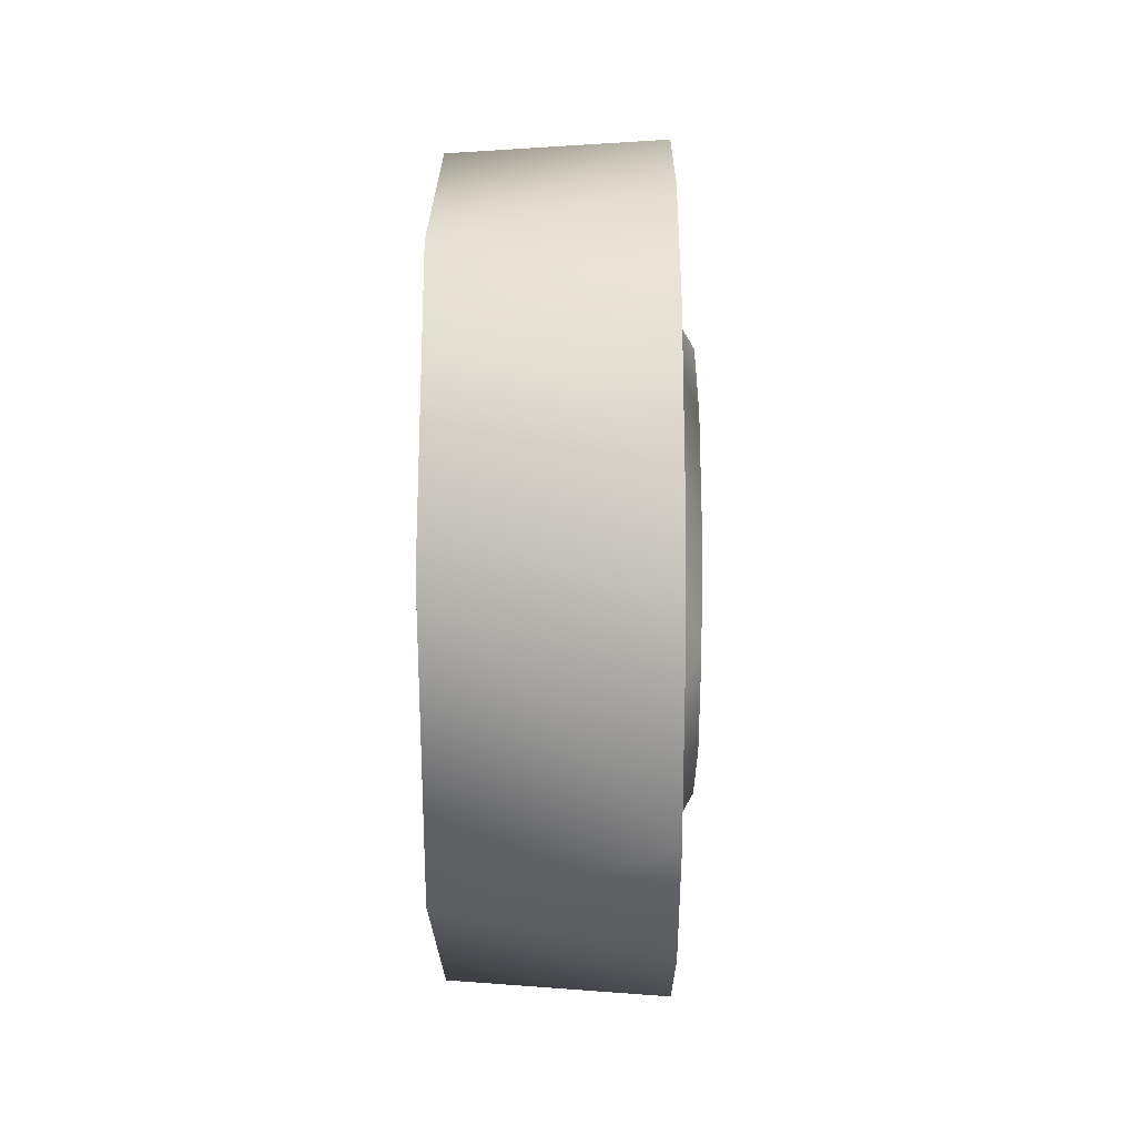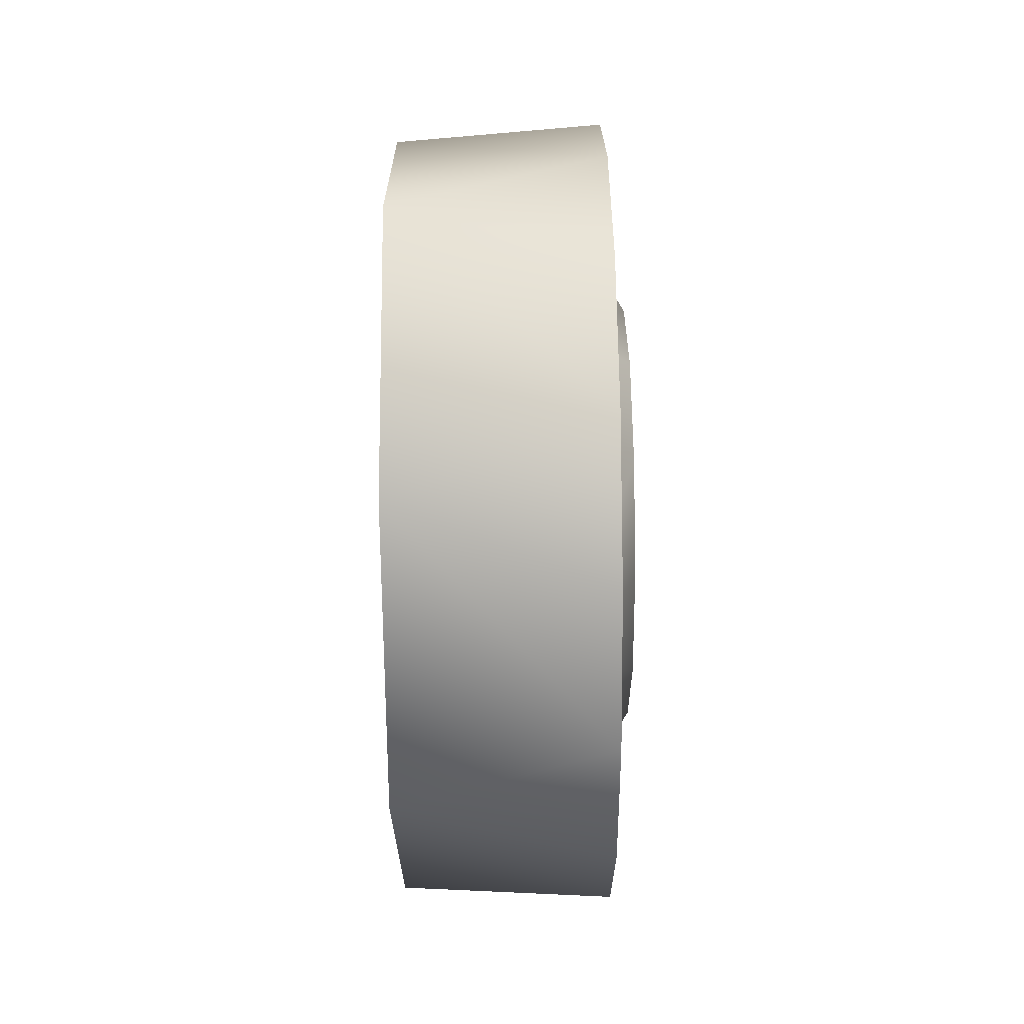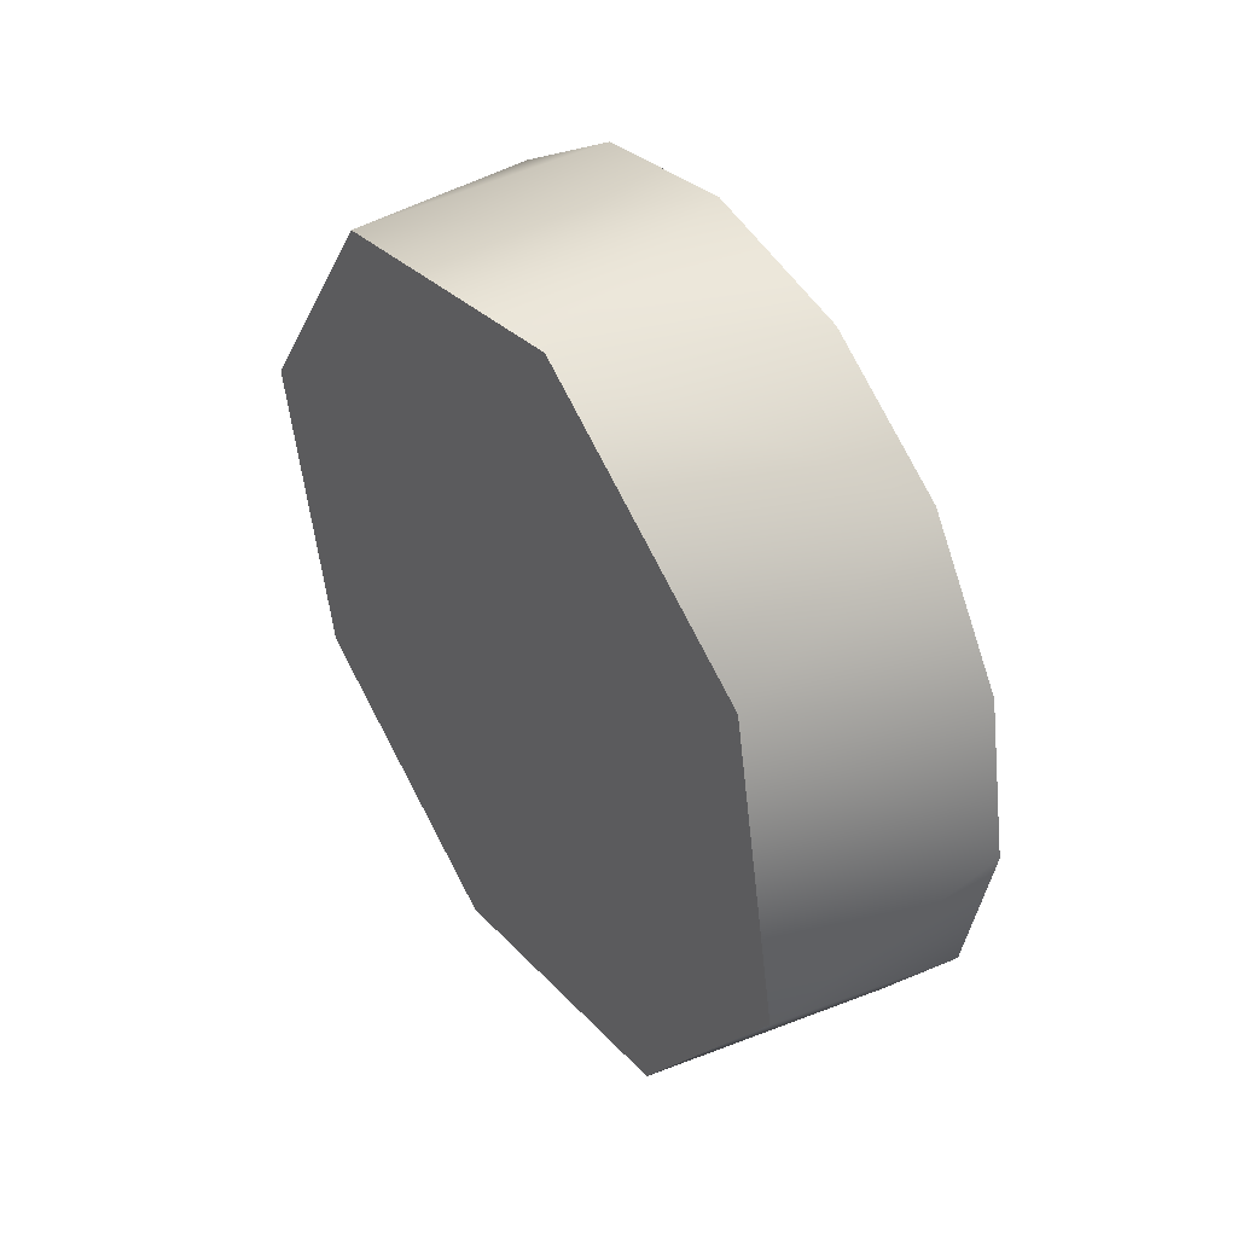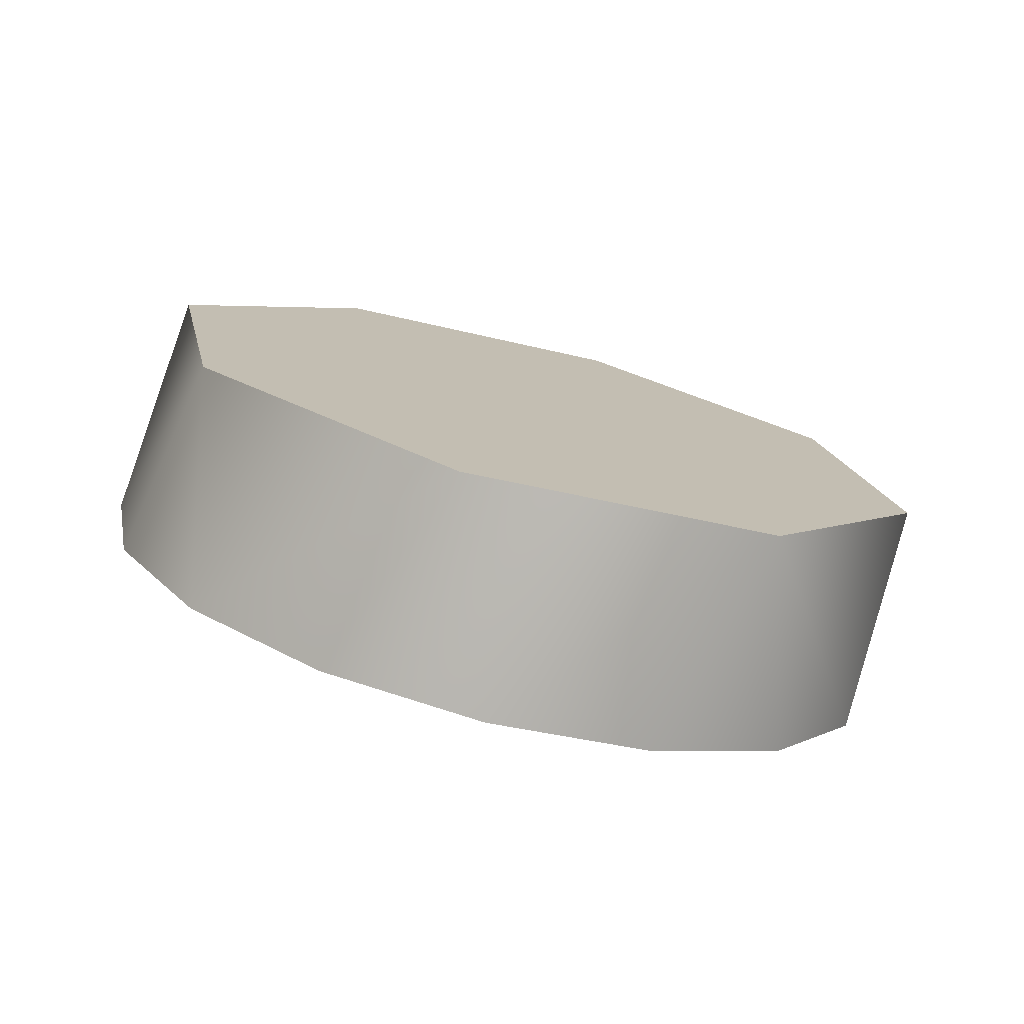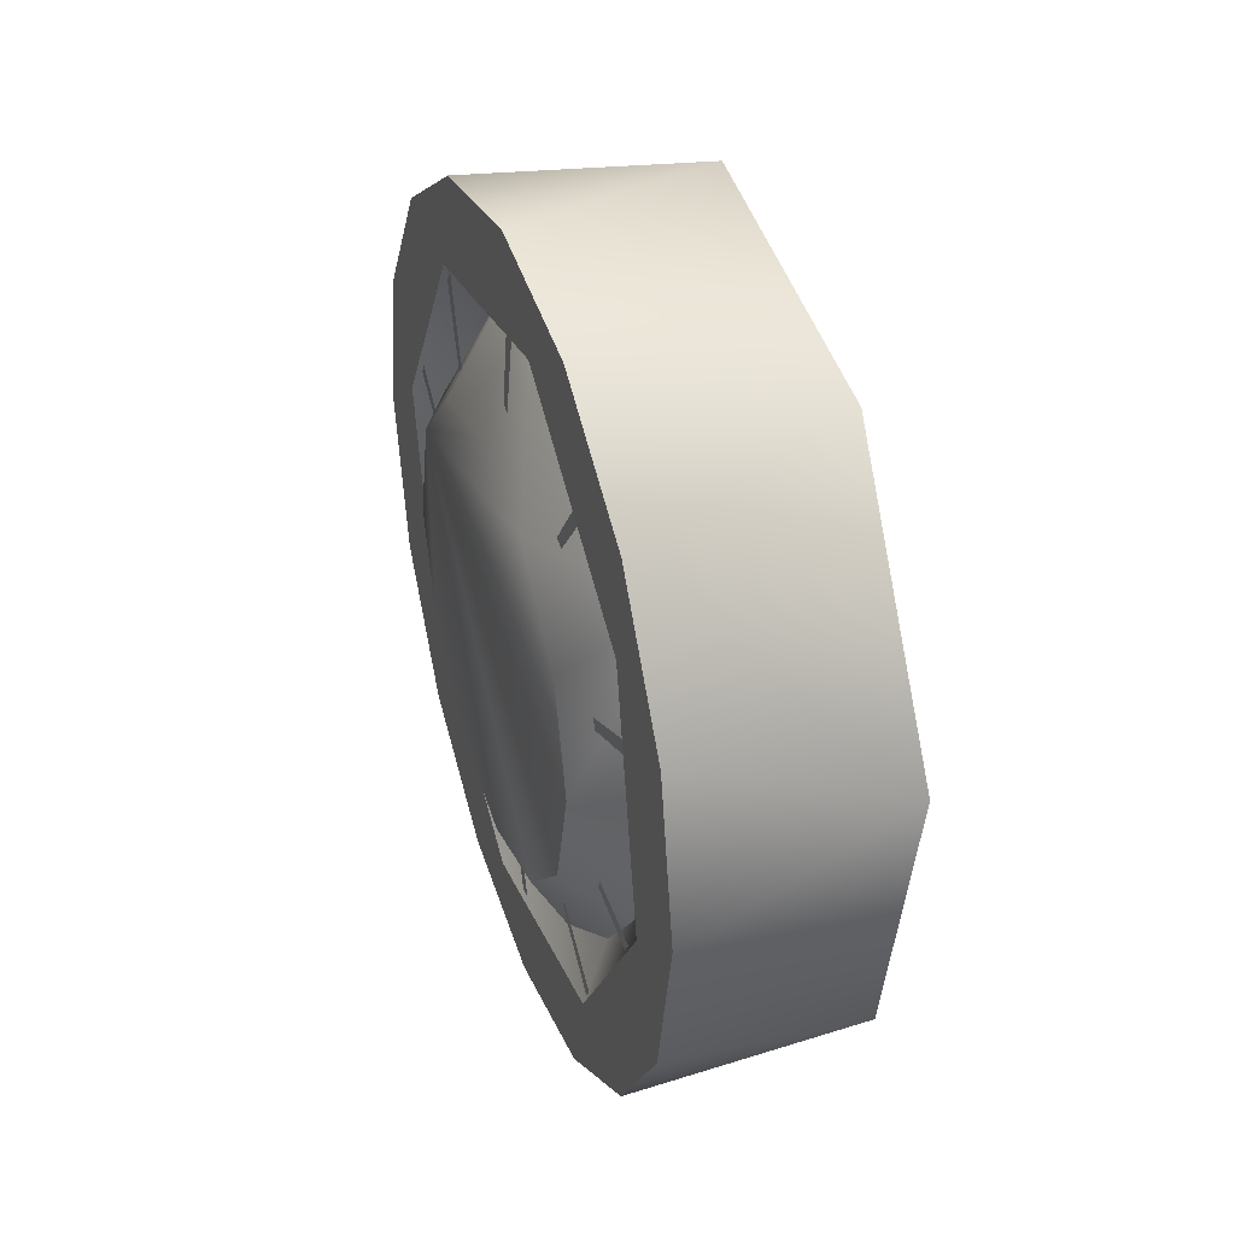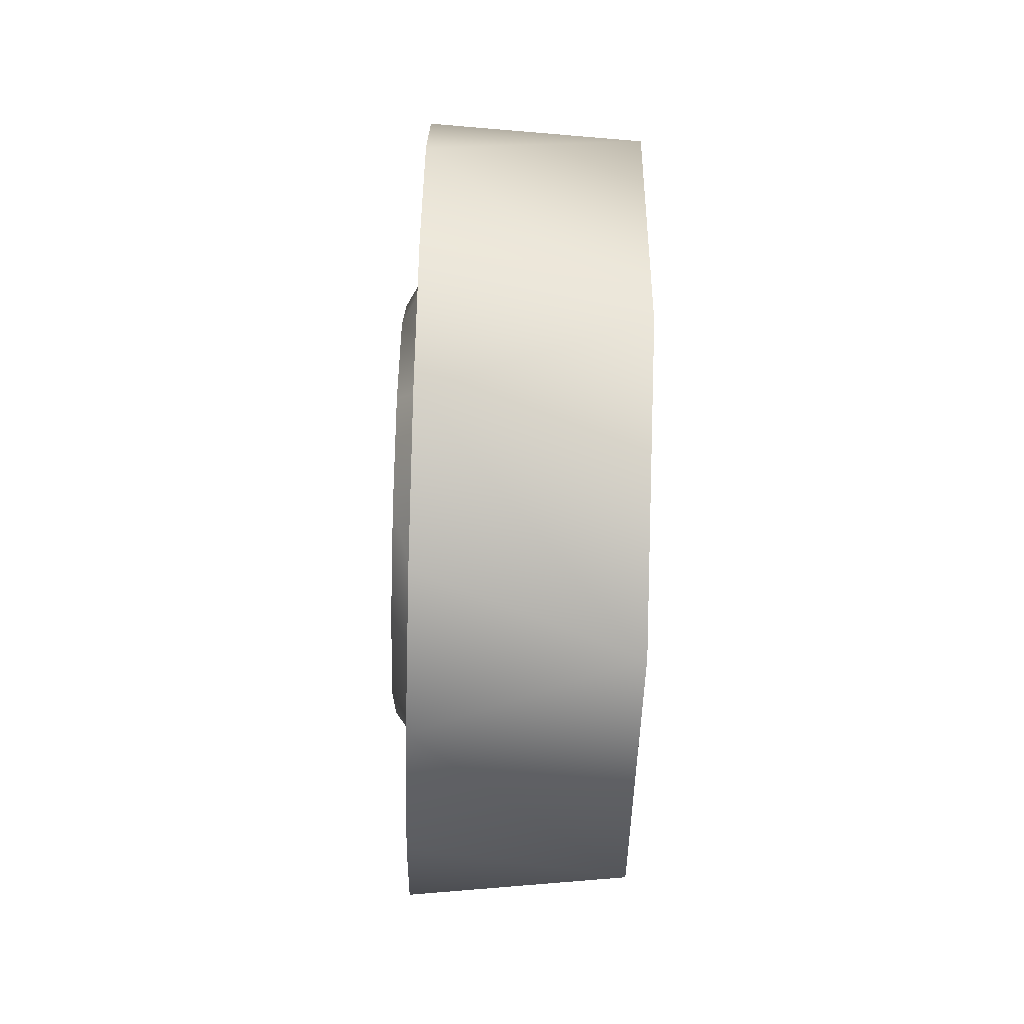
<metadata>
{"format":"obj","ext":"obj","renderer":"f3d","projection":"perspective","resolution":1024,"background":"white","views":[{"elev":-10.2,"azim":0.4,"up":"+Z"},{"elev":77.4,"azim":-0.7,"up":"+Y"},{"elev":42.9,"azim":-34.0,"up":"+Y"},{"elev":-76.0,"azim":-104.3,"up":"+Y"},{"elev":37.6,"azim":161.0,"up":"+Z"},{"elev":-60.0,"azim":178.3,"up":"+Y"}]}
</metadata>
<code>
v 1.437 -2.518 0.2801
v 1.457 -2.525 0.5766
v 1.437 -2.532 0.2801
v 1.457 -2.525 0.5766
v 1.437 -2.518 0.8715
v 1.437 -2.532 0.8715
v 1.437 -2.35 0.338
v 1.457 -2.525 0.5766
v 1.437 -2.361 0.3303
v 1.457 -2.525 0.5766
v 1.437 -2.689 0.8224
v 1.437 -2.7 0.8147
v 1.437 -2.245 0.4815
v 1.457 -2.525 0.5766
v 1.437 -2.249 0.4689
v 1.457 -2.525 0.5766
v 1.437 -2.8 0.6838
v 1.437 -2.805 0.6712
v 1.437 -2.249 0.6838
v 1.457 -2.525 0.5766
v 1.437 -2.245 0.6712
v 1.457 -2.525 0.5766
v 1.437 -2.805 0.4815
v 1.437 -2.8 0.4689
v 1.437 -2.689 0.3303
v 1.457 -2.525 0.5766
v 1.437 -2.7 0.338
v 1.457 -2.525 0.5766
v 1.437 -2.35 0.8147
v 1.437 -2.361 0.8224
v 1.271 -2.839 0.5139
v 1.443 -2.851 0.5763
v 1.271 -2.791 0.7542
v 1.443 -2.826 0.7012
v 1.443 -2.756 0.8071
v 1.271 -2.587 0.8903
v 1.443 -2.65 0.8778
v 1.443 -2.525 0.9027
v 1.271 -2.587 0.8903
v 1.443 -2.525 0.9027
v 1.271 -2.347 0.8425
v 1.443 -2.4 0.8778
v 1.443 -2.294 0.8071
v 1.271 -2.211 0.6388
v 1.443 -2.223 0.7012
v 1.443 -2.199 0.5763
v 1.271 -2.211 0.6388
v 1.443 -2.199 0.5763
v 1.271 -2.259 0.3985
v 1.443 -2.223 0.4515
v 1.443 -2.294 0.3456
v 1.271 -2.462 0.2624
v 1.443 -2.4 0.2748
v 1.443 -2.525 0.25
v 1.271 -2.462 0.2624
v 1.443 -2.525 0.25
v 1.271 -2.703 0.3102
v 1.443 -2.65 0.2748
v 1.443 -2.756 0.3456
v 1.271 -2.839 0.5139
v 1.443 -2.826 0.4515
v 1.443 -2.851 0.5763
v 1.271 -2.791 0.7542
v 1.271 -2.587 0.8903
v 1.271 -2.703 0.3102
v 1.443 -2.851 0.5763
v 1.443 -2.786 0.6282
v 1.443 -2.826 0.7012
v 1.443 -2.756 0.8071
v 1.443 -2.673 0.7975
v 1.443 -2.65 0.8778
v 1.443 -2.525 0.9027
v 1.443 -2.473 0.8372
v 1.443 -2.4 0.8778
v 1.443 -2.294 0.8071
v 1.443 -2.304 0.7241
v 1.443 -2.223 0.7012
v 1.443 -2.199 0.5763
v 1.443 -2.264 0.5245
v 1.443 -2.223 0.4515
v 1.443 -2.294 0.3456
v 1.443 -2.377 0.3552
v 1.443 -2.4 0.2748
v 1.443 -2.525 0.25
v 1.443 -2.577 0.3155
v 1.443 -2.65 0.2748
v 1.443 -2.756 0.3456
v 1.443 -2.746 0.4286
v 1.443 -2.826 0.4515
v 1.443 -2.786 0.6282
v 1.272 -2.525 0.5763
v 1.443 -2.673 0.7975
v 1.443 -2.473 0.8372
v 1.443 -2.304 0.7241
v 1.443 -2.264 0.5245
v 1.443 -2.377 0.3552
v 1.443 -2.577 0.3155
v 1.443 -2.746 0.4286
v 1.271 -2.347 0.8425
v 1.271 -2.462 0.2624
v 1.271 -2.259 0.3985
v 1.271 -2.839 0.5139
v 1.271 -2.211 0.6388
v 1.461 -2.612 0.7269
v 1.461 -2.676 0.6632
v 1.461 -2.525 0.7502
v 1.461 -2.438 0.7269
v 1.461 -2.374 0.6632
v 1.461 -2.351 0.5761
v 1.461 -2.374 0.4891
v 1.461 -2.438 0.4254
v 1.461 -2.525 0.4021
v 1.461 -2.612 0.4254
v 1.461 -2.676 0.4891
v 1.461 -2.699 0.5761
v 1.397 -2.308 0.7523
v 1.397 -2.606 0.8446
v 1.461 -2.438 0.7269
v 1.461 -2.525 0.7502
v 1.461 -2.612 0.7269
v 1.398 -2.469 0.2937
v 1.461 -2.525 0.4021
v 1.398 -2.7 0.3615
v 1.461 -2.612 0.4254
v 1.461 -2.438 0.4254
v 1.461 -2.676 0.4891
v 1.398 -2.808 0.6312
v 1.461 -2.699 0.5761
v 1.398 -2.259 0.4966
v 1.461 -2.351 0.5761
v 1.461 -2.374 0.4891
v 1.461 -2.374 0.6632
v 1.461 -2.676 0.6632
g group_90_140627859254288
f 1 2 3
f 4 5 6
f 7 8 9
f 10 11 12
f 13 14 15
f 16 17 18
f 19 20 21
f 22 23 24
f 25 26 27
f 28 29 30
f 31 32 33
f 32 34 33
f 34 35 33
f 36 33 37
f 33 35 37
f 36 37 38
f 39 40 41
f 40 42 41
f 42 43 41
f 41 43 44
f 43 45 44
f 45 46 44
f 47 48 49
f 48 50 49
f 50 51 49
f 49 51 52
f 51 53 52
f 53 54 52
f 55 56 57
f 56 58 57
f 58 59 57
f 57 59 60
f 59 61 60
f 61 62 60
f 63 64 65
f 66 67 68
f 68 67 69
f 67 70 69
f 69 70 71
f 71 70 72
f 70 73 72
f 72 73 74
f 74 73 75
f 73 76 75
f 75 76 77
f 77 76 78
f 76 79 78
f 78 79 80
f 80 79 81
f 79 82 81
f 81 82 83
f 83 82 84
f 82 85 84
f 84 85 86
f 86 85 87
f 85 88 87
f 87 88 89
f 89 88 66
f 88 67 66
f 90 91 92
f 92 91 93
f 93 91 94
f 94 91 95
f 95 91 96
f 96 91 97
f 97 91 98
f 98 91 90
f 64 99 100
f 64 100 65
f 99 101 100
f 65 102 63
f 99 103 101
f 104 105 106
f 106 105 107
f 107 105 108
f 108 105 109
f 109 105 110
f 110 105 111
f 111 105 112
f 112 105 113
f 113 105 114
f 114 105 115
f 116 117 118
f 117 119 118
f 120 119 117
f 121 122 123
f 122 124 123
f 121 125 122
f 123 126 127
f 126 128 127
f 129 130 131
f 129 116 130
f 116 132 130
f 128 133 127
f 127 133 117
f 133 120 117
f 124 126 123
f 121 129 125
f 129 131 125
f 116 118 132

</code>
